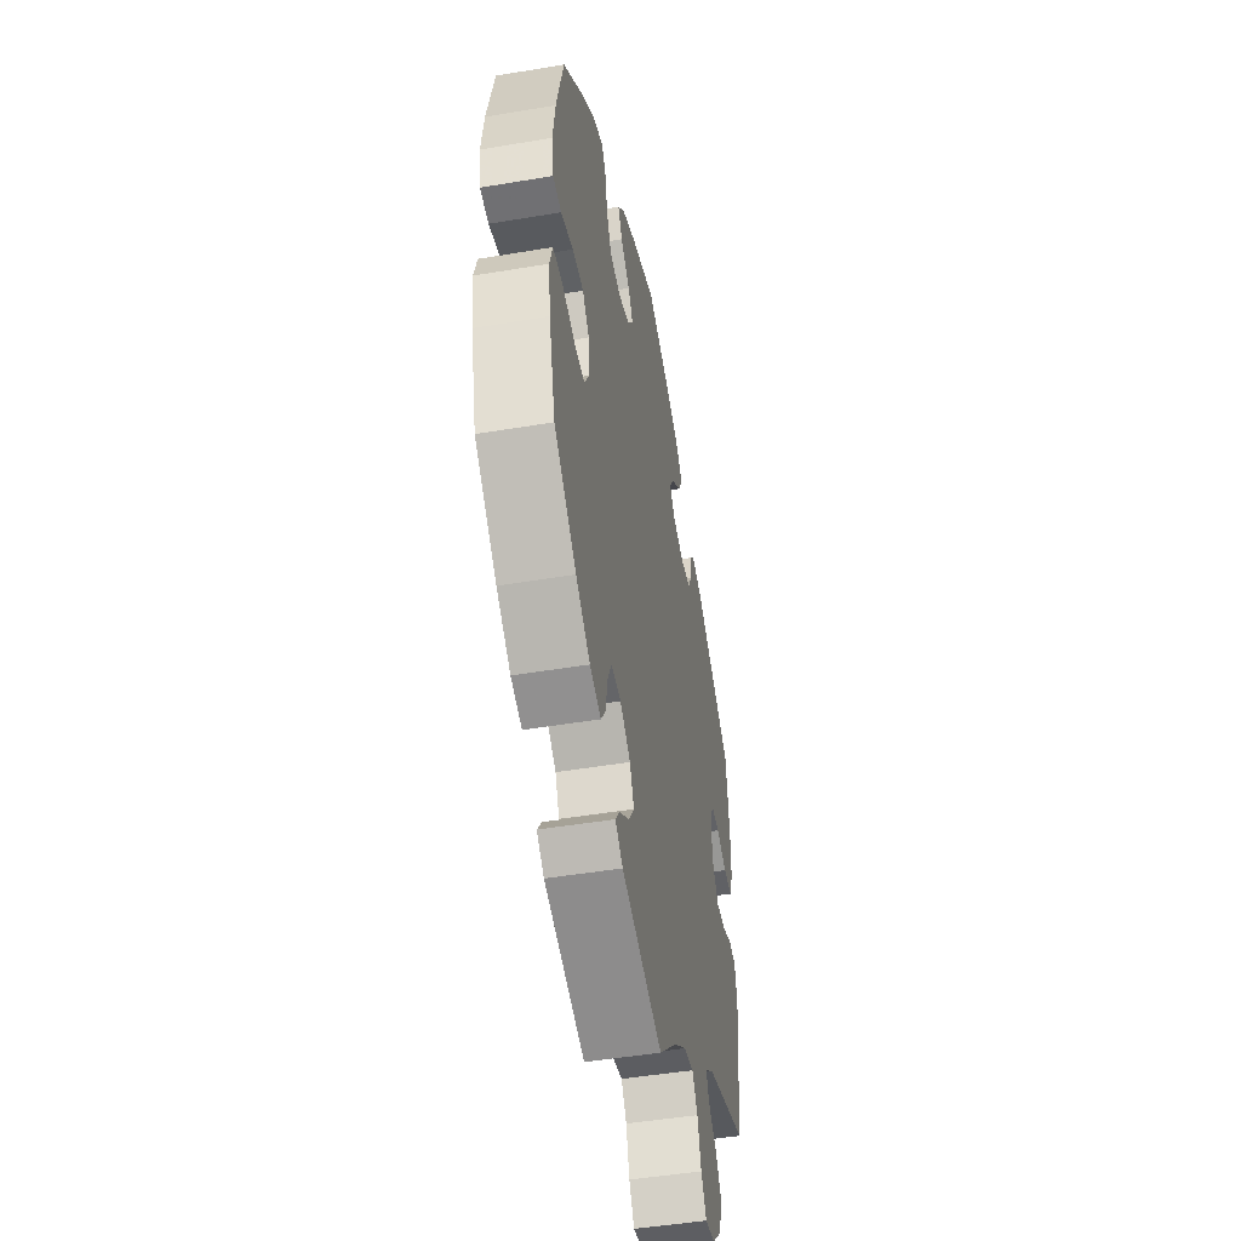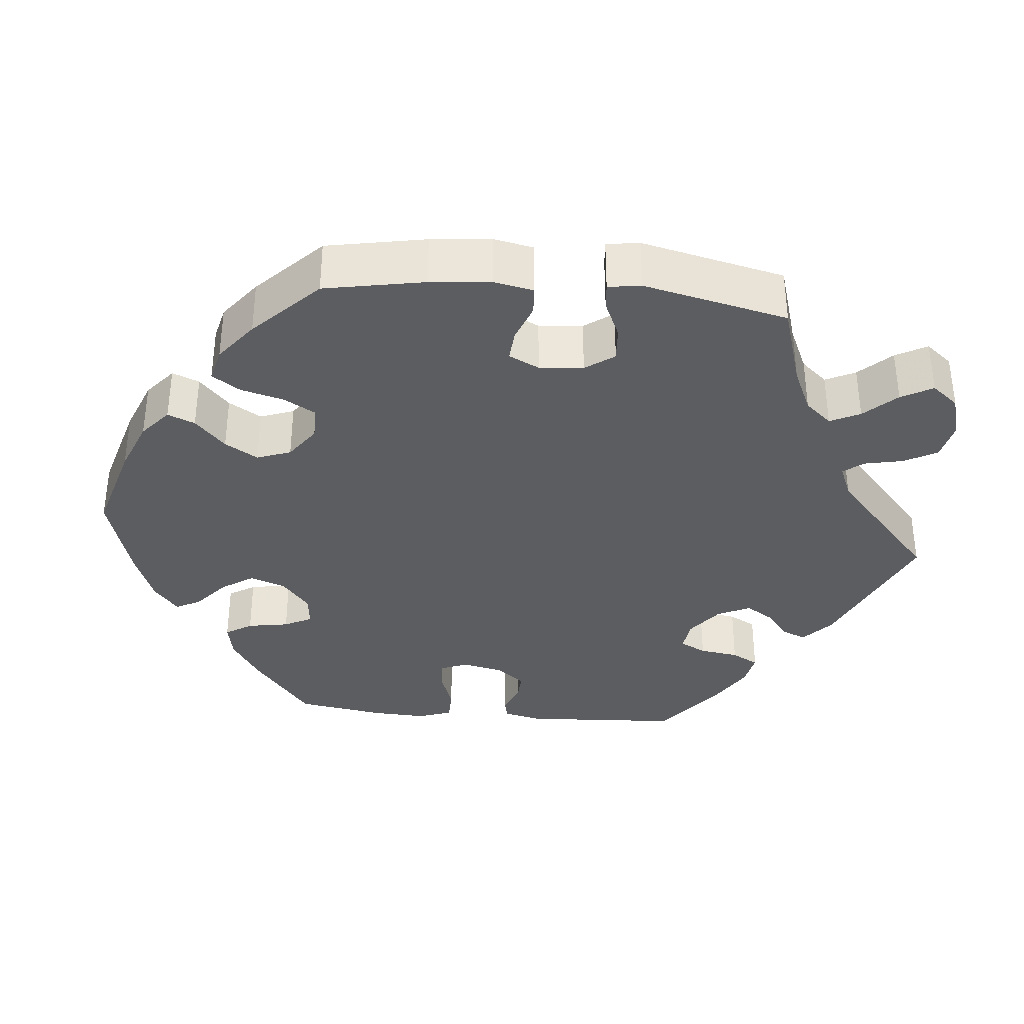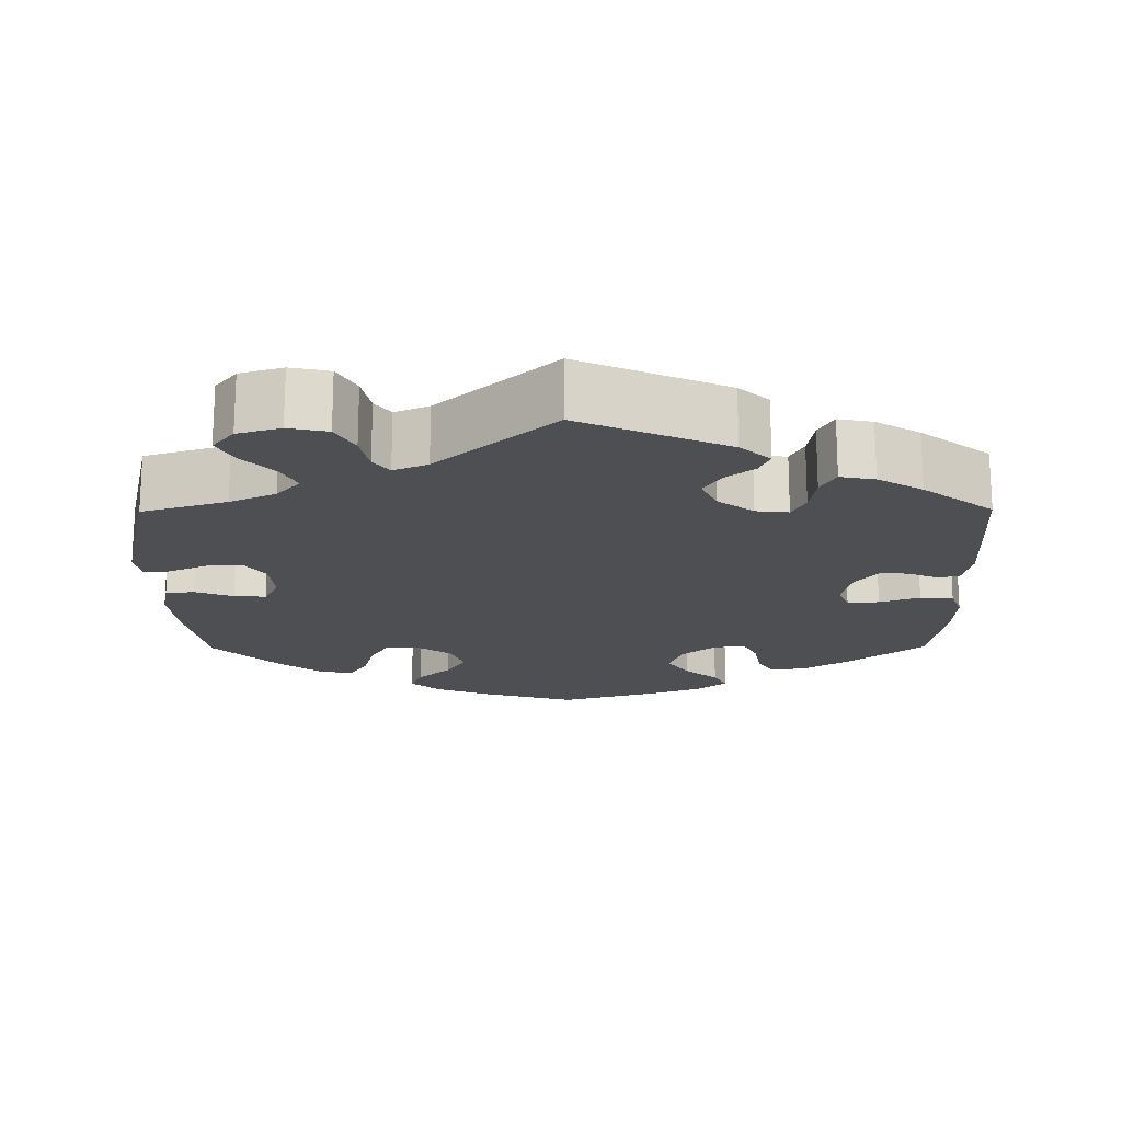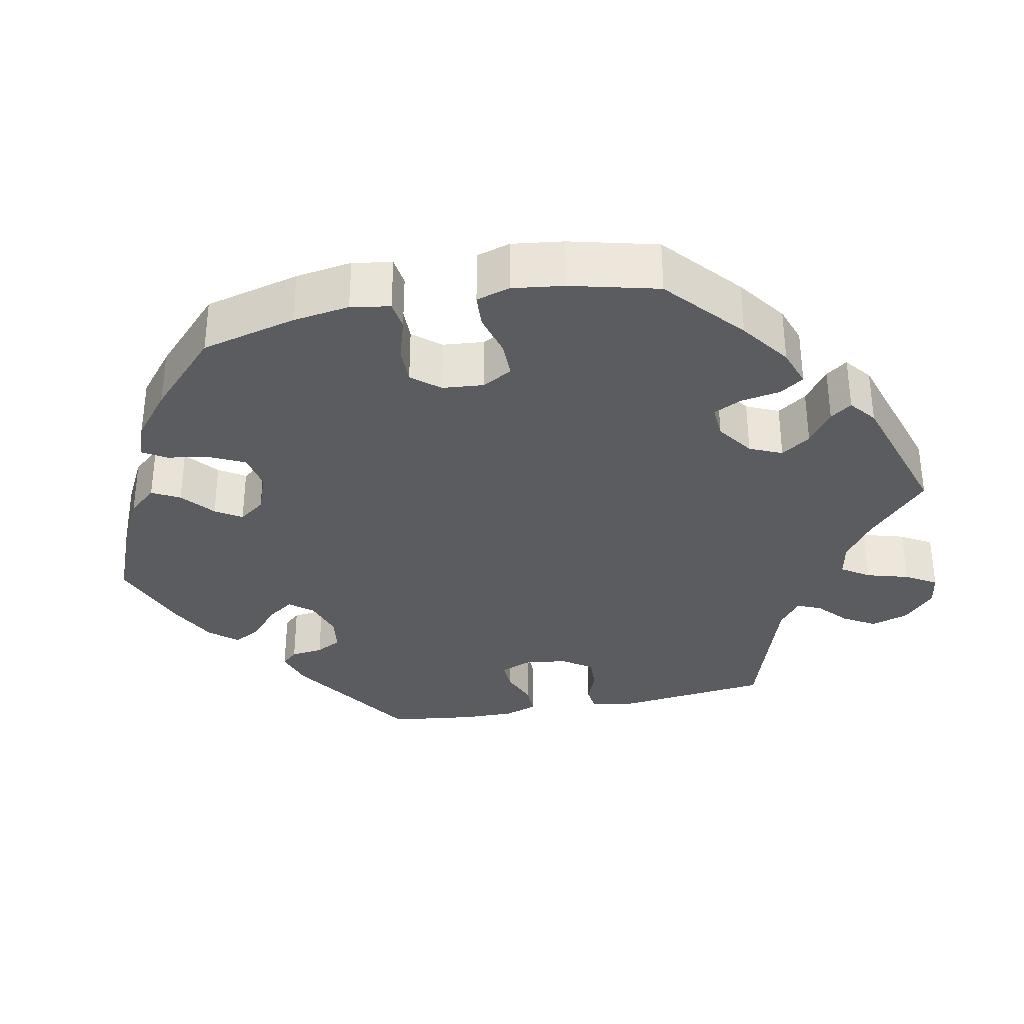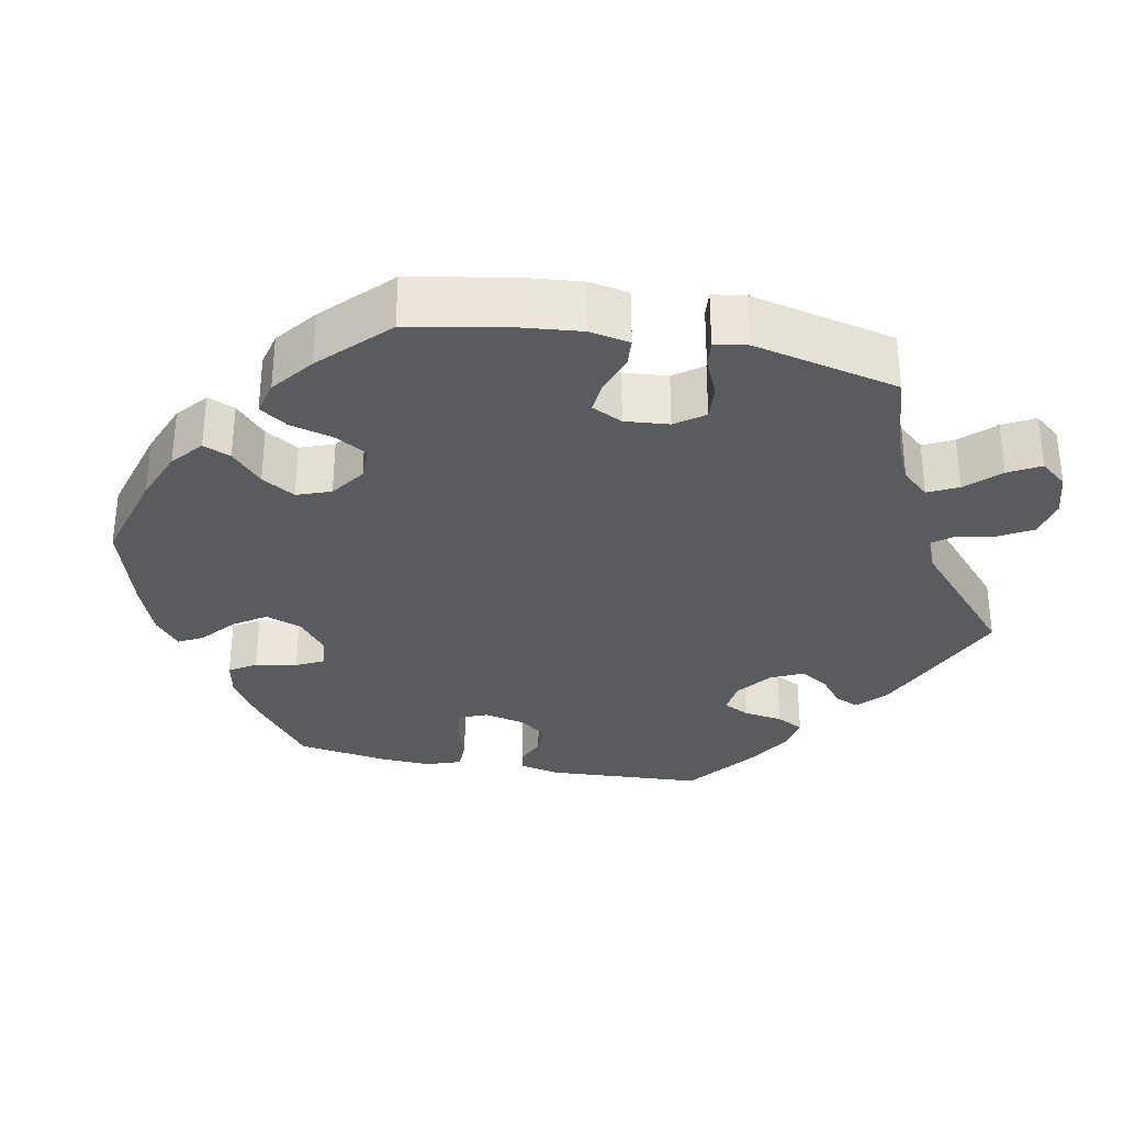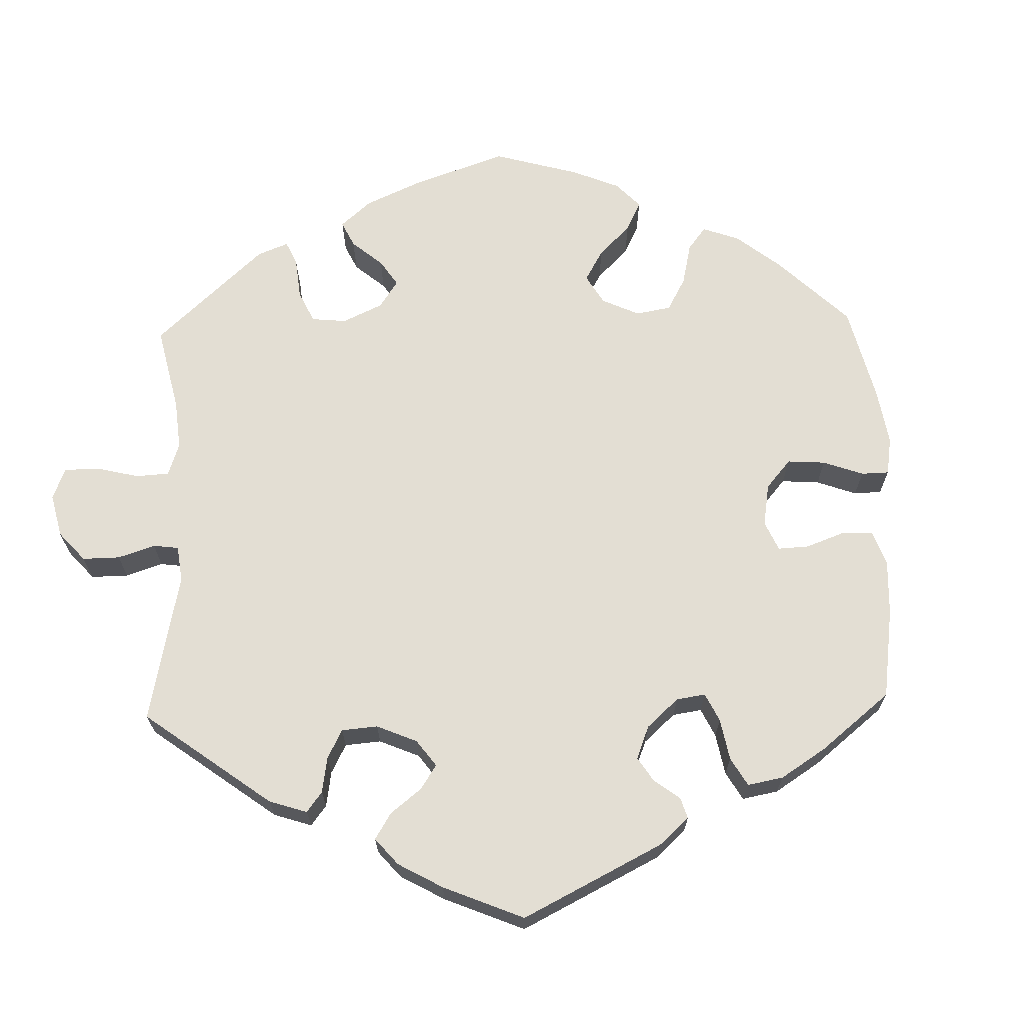
<metadata>
{"format":"obj","ext":"obj","renderer":"f3d","projection":"perspective","resolution":1024,"background":"white","views":[{"elev":-47.8,"azim":100.7,"up":"+Z"},{"elev":-35.4,"azim":144.5,"up":"+Y"},{"elev":-18.2,"azim":-119.6,"up":"+Y"},{"elev":-33.6,"azim":101.5,"up":"+Y"},{"elev":-32.2,"azim":138.9,"up":"+Y"},{"elev":67.2,"azim":-61.8,"up":"+Y"}]}
</metadata>
<code>
v 0.4 0.07 -0.375
v 0.336 0.07 -0.421
v 0.286 0.07 -0.438
v 0.265 0.07 -0.407
v 0.256 0.07 -0.355
v 0.238 0.07 -0.318
v 0.194 0.07 -0.321
v 0.147 0.07 -0.354
v 0.128 0.07 -0.396
v 0.154 0.07 -0.434
v 0.198 0.07 -0.466
v 0.218 0.07 -0.494
v 0.184 0.07 -0.521
v 0 0.07 -0.578
v -0.084 0.07 -0.5
v -0.137 0.07 -0.462
v -0.182 0.07 -0.453
v -0.206 0.07 -0.489
v -0.222 0.07 -0.544
v -0.246 0.07 -0.584
v -0.29 0.07 -0.577
v -0.332 0.07 -0.537
v -0.348 0.07 -0.488
v -0.323 0.07 -0.446
v -0.285 0.07 -0.412
v -0.272 0.07 -0.381
v -0.31 0.07 -0.352
v -0.501 0.07 -0.289
v -0.524 0.07 -0.083
v -0.513 0.07 -0.032
v -0.48 0.07 -0.028
v -0.436 0.07 -0.045
v -0.393 0.07 -0.047
v -0.366 0.07 -0.008
v -0.359 0.07 0.049
v -0.376 0.07 0.088
v -0.414 0.07 0.086
v -0.462 0.07 0.067
v -0.502 0.07 0.066
v -0.517 0.07 0.109
v -0.516 0.07 0.176
v -0.501 0.07 0.289
v -0.331 0.07 0.401
v -0.281 0.07 0.417
v -0.262 0.07 0.396
v -0.257 0.07 0.354
v -0.24 0.07 0.321
v -0.194 0.07 0.314
v -0.141 0.07 0.331
v -0.117 0.07 0.361
v -0.14 0.07 0.395
v -0.182 0.07 0.431
v -0.203 0.07 0.468
v -0.172 0.07 0.504
v -0.11 0.07 0.536
v -0.001 0.07 0.578
v 0.111 0.07 0.533
v 0.174 0.07 0.5
v 0.206 0.07 0.463
v 0.187 0.07 0.427
v 0.145 0.07 0.392
v 0.123 0.07 0.358
v 0.148 0.07 0.324
v 0.201 0.07 0.304
v 0.25 0.07 0.313
v 0.272 0.07 0.358
v 0.282 0.07 0.413
v 0.301 0.07 0.444
v 0.348 0.07 0.426
v 0.407 0.07 0.378
v 0.5 0.07 0.289
v 0.531 0.07 0.165
v 0.542 0.07 0.091
v 0.533 0.07 0.04
v 0.495 0.07 0.035
v 0.44 0.07 0.052
v 0.39 0.07 0.053
v 0.36 0.07 0.017
v 0.355 0.07 -0.037
v 0.377 0.07 -0.076
v 0.425 0.07 -0.076
v 0.481 0.07 -0.061
v 0.525 0.07 -0.064
v 0.538 0.07 -0.108
v 0.529 0.07 -0.175
v 0.5 0.07 -0.289
v 0.4 0 -0.375
v 0.336 0 -0.421
v 0.286 0 -0.438
v 0.265 0 -0.407
v 0.256 0 -0.355
v 0.238 0 -0.318
v 0.194 0 -0.321
v 0.147 0 -0.354
v 0.128 0 -0.396
v 0.154 0 -0.434
v 0.198 0 -0.466
v 0.218 0 -0.494
v 0.184 0 -0.521
v 0 0 -0.578
v -0.084 0 -0.5
v -0.137 0 -0.462
v -0.182 0 -0.453
v -0.206 0 -0.489
v -0.222 0 -0.544
v -0.246 0 -0.584
v -0.29 0 -0.577
v -0.332 0 -0.537
v -0.348 0 -0.488
v -0.323 0 -0.446
v -0.285 0 -0.412
v -0.272 0 -0.381
v -0.31 0 -0.352
v -0.501 0 -0.289
v -0.524 0 -0.083
v -0.513 0 -0.032
v -0.48 0 -0.028
v -0.436 0 -0.045
v -0.393 0 -0.047
v -0.366 0 -0.008
v -0.359 0 0.049
v -0.376 0 0.088
v -0.414 0 0.086
v -0.462 0 0.067
v -0.502 0 0.066
v -0.517 0 0.109
v -0.516 0 0.176
v -0.501 0 0.289
v -0.331 0 0.401
v -0.281 0 0.417
v -0.262 0 0.396
v -0.257 0 0.354
v -0.24 0 0.321
v -0.194 0 0.314
v -0.141 0 0.331
v -0.117 0 0.361
v -0.14 0 0.395
v -0.182 0 0.431
v -0.203 0 0.468
v -0.172 0 0.504
v -0.11 0 0.536
v -0.001 0 0.578
v 0.111 0 0.533
v 0.174 0 0.5
v 0.206 0 0.463
v 0.187 0 0.427
v 0.145 0 0.392
v 0.123 0 0.358
v 0.148 0 0.324
v 0.201 0 0.304
v 0.25 0 0.313
v 0.272 0 0.358
v 0.282 0 0.413
v 0.301 0 0.444
v 0.348 0 0.426
v 0.407 0 0.378
v 0.5 0 0.289
v 0.531 0 0.165
v 0.542 0 0.091
v 0.533 0 0.04
v 0.495 0 0.035
v 0.44 0 0.052
v 0.39 0 0.053
v 0.36 0 0.017
v 0.355 0 -0.037
v 0.377 0 -0.076
v 0.425 0 -0.076
v 0.481 0 -0.061
v 0.525 0 -0.064
v 0.538 0 -0.108
v 0.529 0 -0.175
v 0.5 0 -0.289
f 81 82 83 84
f 80 81 84 85
f 73 74 75 76
f 73 76 77
f 72 73 77
f 71 72 77
f 70 71 77 78
f 66 67 68 69
f 65 66 69 70
f 58 59 60 61
f 58 61 62
f 57 58 62
f 56 57 62
f 55 56 62
f 54 55 62 63
f 51 52 53 54
f 50 51 54 63
f 43 44 45 46
f 43 46 47
f 42 43 47
f 41 42 47 48
f 37 38 39 40
f 36 37 40 41
f 29 30 31 32
f 27 28 29 32
f 26 27 32 33
f 22 23 24 25
f 22 25 26
f 21 22 26
f 18 19 20 21
f 17 18 21 26
f 16 17 26 33
f 12 13 14 15
f 10 11 12 15
f 9 10 15 16
f 8 9 16 33
f 2 3 4 5
f 2 5 6
f 1 2 6
f 80 85 86 1
f 65 70 78
f 64 65 78 79
f 49 50 63 64
f 49 64 79
f 36 41 48 49
f 35 36 49 79
f 34 35 79 80
f 7 8 33 34
f 6 7 34 80
f 1 6 80
f 170 169 168 167
f 171 170 167 166
f 162 161 160 159
f 163 162 159
f 163 159 158
f 163 158 157
f 164 163 157 156
f 155 154 153 152
f 156 155 152 151
f 147 146 145 144
f 148 147 144
f 148 144 143
f 148 143 142
f 148 142 141
f 149 148 141 140
f 140 139 138 137
f 149 140 137 136
f 132 131 130 129
f 133 132 129
f 133 129 128
f 134 133 128 127
f 126 125 124 123
f 127 126 123 122
f 118 117 116 115
f 118 115 114 113
f 119 118 113 112
f 111 110 109 108
f 112 111 108
f 112 108 107
f 107 106 105 104
f 112 107 104 103
f 119 112 103 102
f 101 100 99 98
f 101 98 97 96
f 102 101 96 95
f 119 102 95 94
f 91 90 89 88
f 92 91 88
f 92 88 87
f 87 172 171 166
f 164 156 151
f 165 164 151 150
f 150 149 136 135
f 165 150 135
f 135 134 127 122
f 165 135 122 121
f 166 165 121 120
f 120 119 94 93
f 166 120 93 92
f 166 92 87
f 1 87 88 2
f 2 88 89 3
f 3 89 90 4
f 4 90 91 5
f 5 91 92 6
f 6 92 93 7
f 7 93 94 8
f 8 94 95 9
f 9 95 96 10
f 10 96 97 11
f 11 97 98 12
f 12 98 99 13
f 13 99 100 14
f 14 100 101 15
f 15 101 102 16
f 16 102 103 17
f 17 103 104 18
f 18 104 105 19
f 19 105 106 20
f 20 106 107 21
f 21 107 108 22
f 22 108 109 23
f 23 109 110 24
f 24 110 111 25
f 25 111 112 26
f 26 112 113 27
f 27 113 114 28
f 28 114 115 29
f 29 115 116 30
f 30 116 117 31
f 31 117 118 32
f 32 118 119 33
f 33 119 120 34
f 34 120 121 35
f 35 121 122 36
f 36 122 123 37
f 37 123 124 38
f 38 124 125 39
f 39 125 126 40
f 40 126 127 41
f 41 127 128 42
f 42 128 129 43
f 43 129 130 44
f 44 130 131 45
f 45 131 132 46
f 46 132 133 47
f 47 133 134 48
f 48 134 135 49
f 49 135 136 50
f 50 136 137 51
f 51 137 138 52
f 52 138 139 53
f 53 139 140 54
f 54 140 141 55
f 55 141 142 56
f 56 142 143 57
f 57 143 144 58
f 58 144 145 59
f 59 145 146 60
f 60 146 147 61
f 61 147 148 62
f 62 148 149 63
f 63 149 150 64
f 64 150 151 65
f 65 151 152 66
f 66 152 153 67
f 67 153 154 68
f 68 154 155 69
f 69 155 156 70
f 70 156 157 71
f 71 157 158 72
f 72 158 159 73
f 73 159 160 74
f 74 160 161 75
f 75 161 162 76
f 76 162 163 77
f 77 163 164 78
f 78 164 165 79
f 79 165 166 80
f 80 166 167 81
f 81 167 168 82
f 82 168 169 83
f 83 169 170 84
f 84 170 171 85
f 85 171 172 86
f 86 172 87 1

</code>
